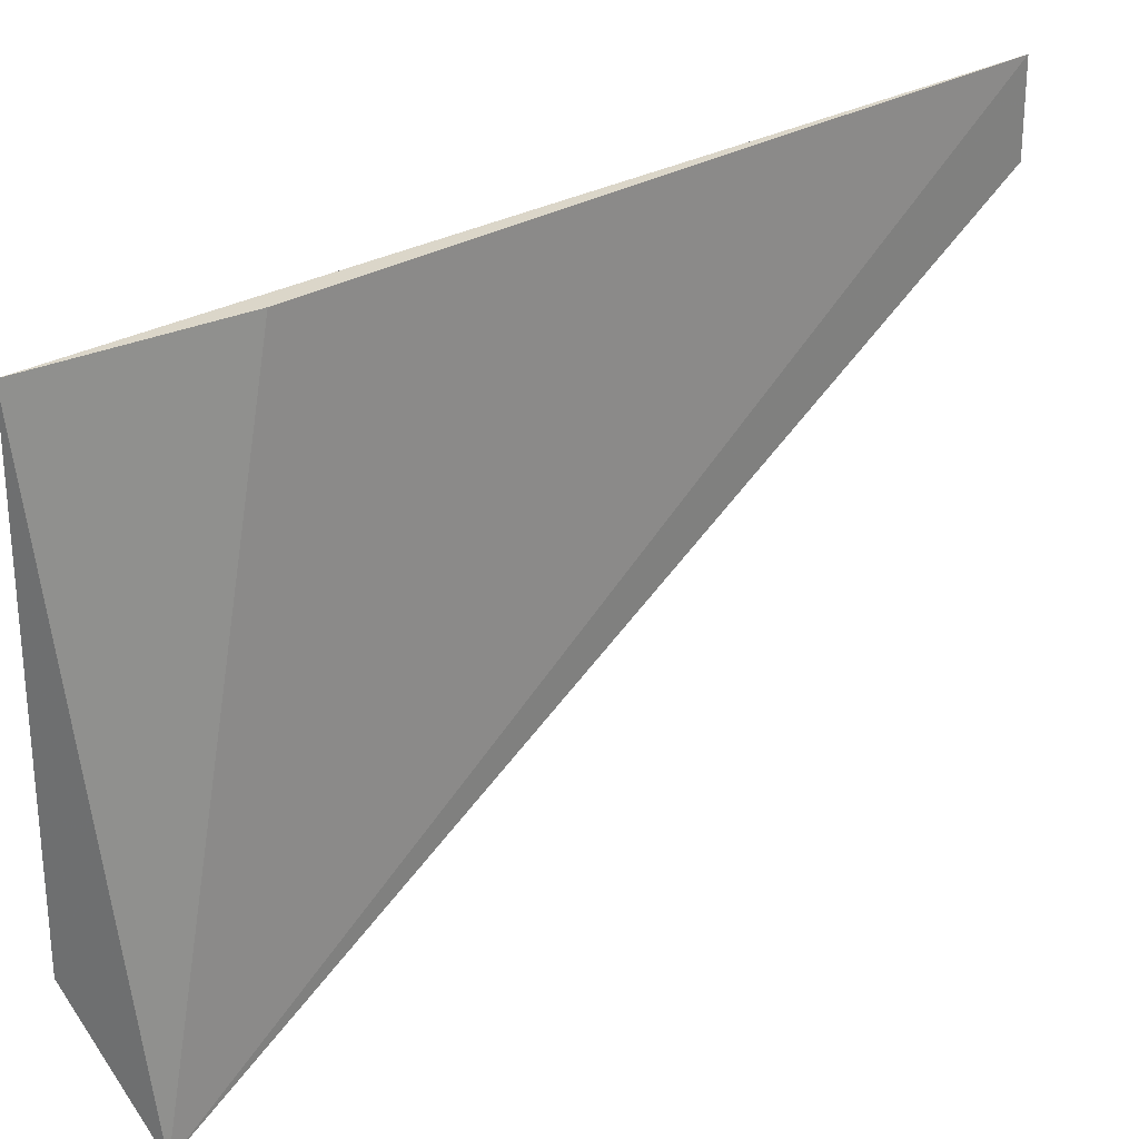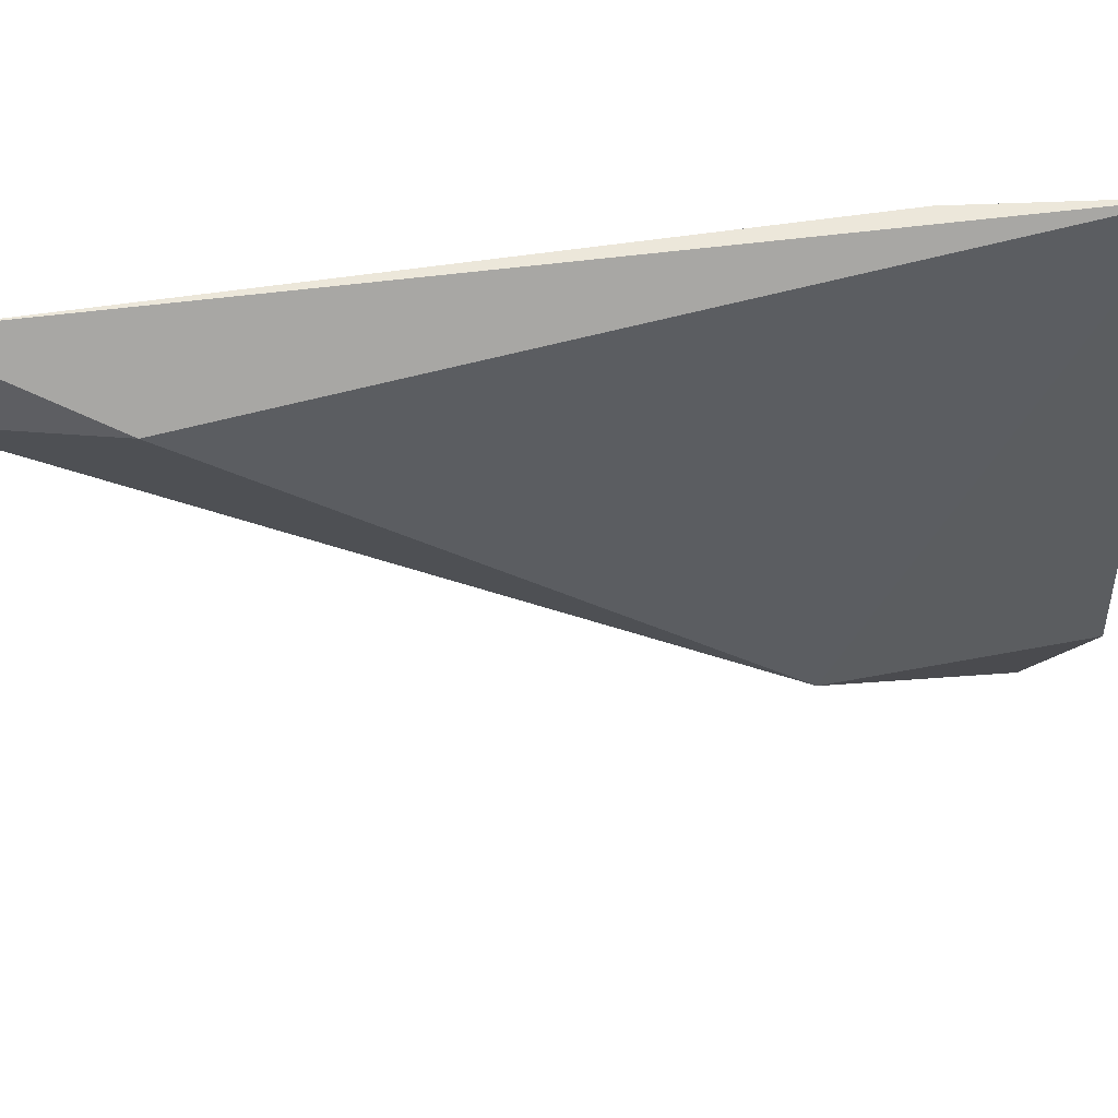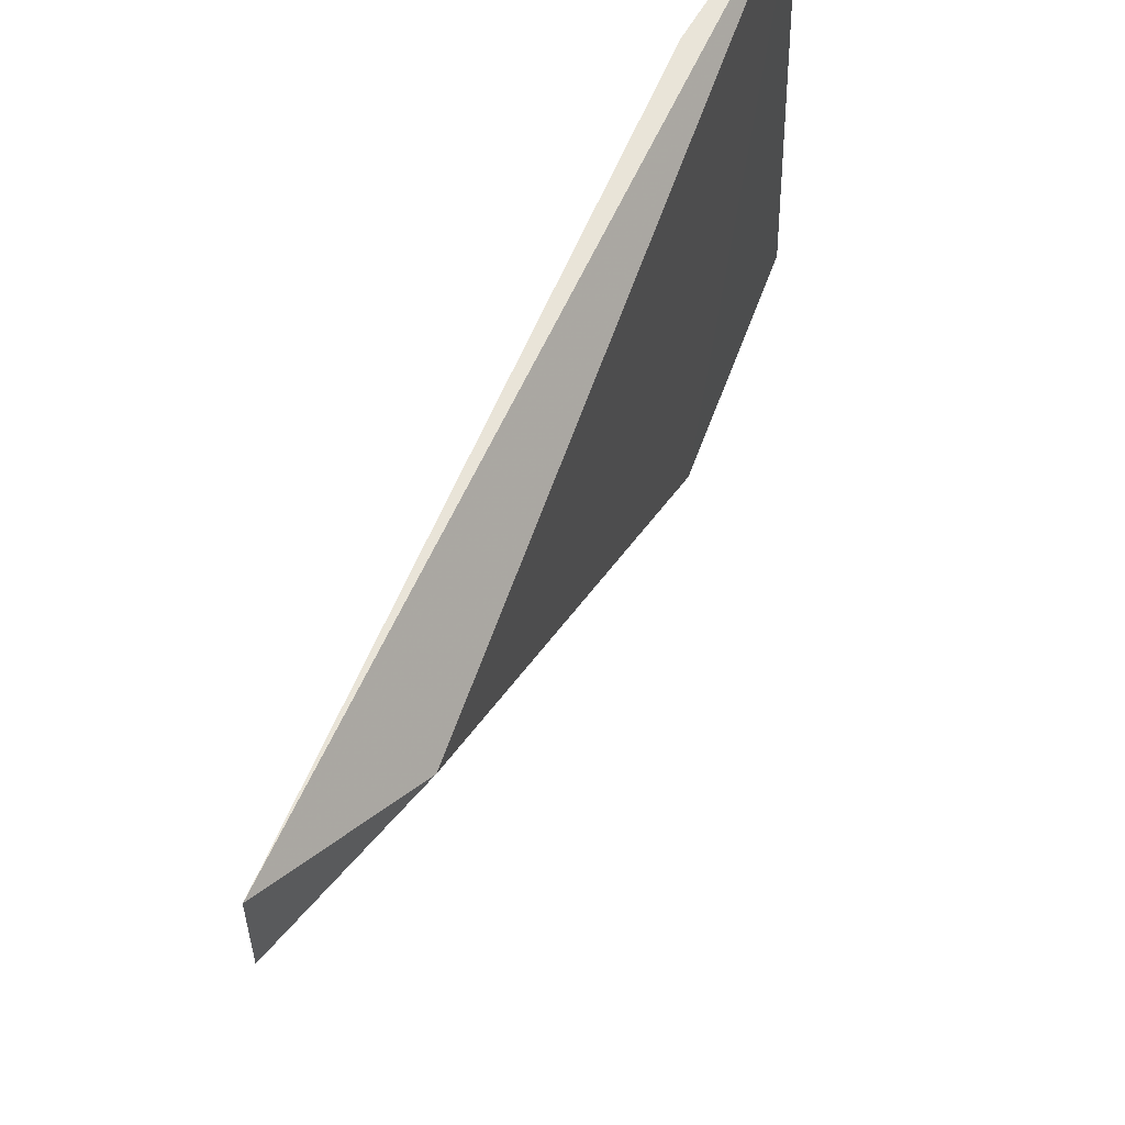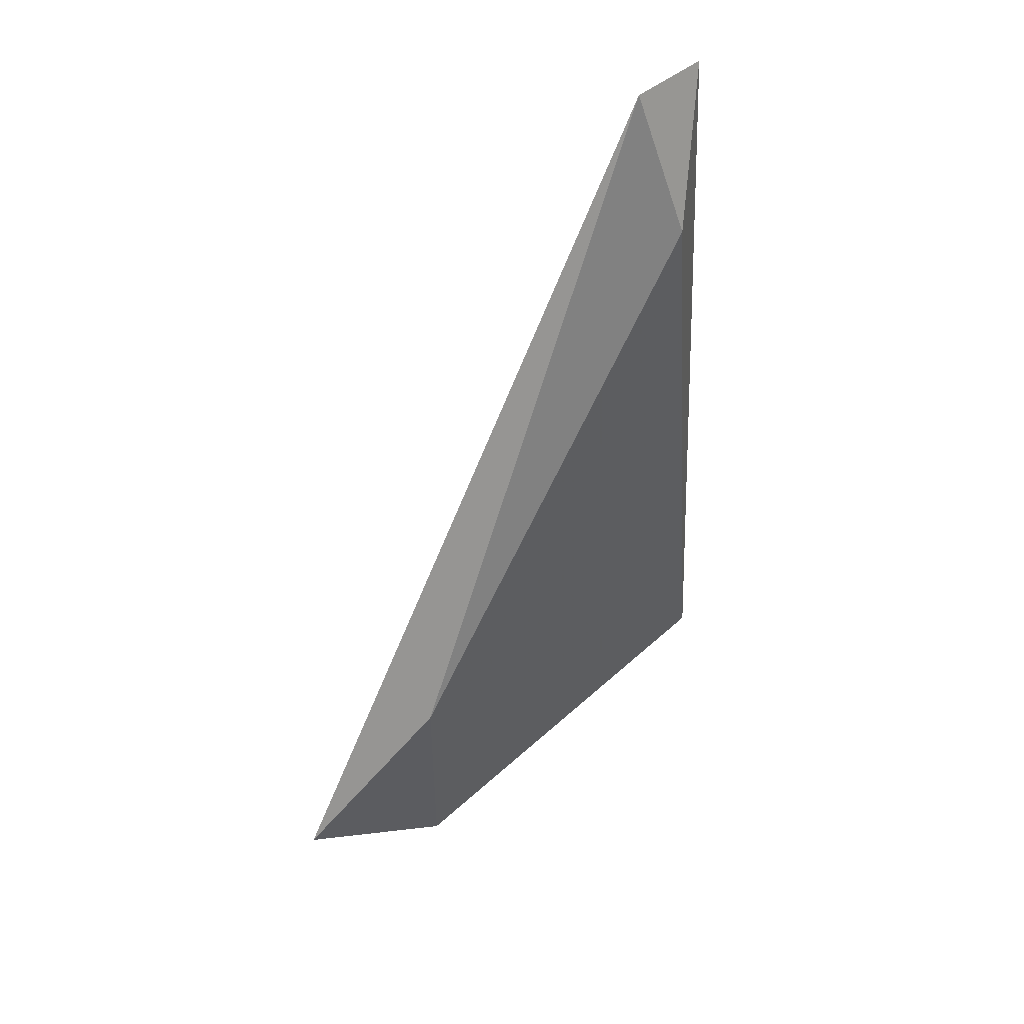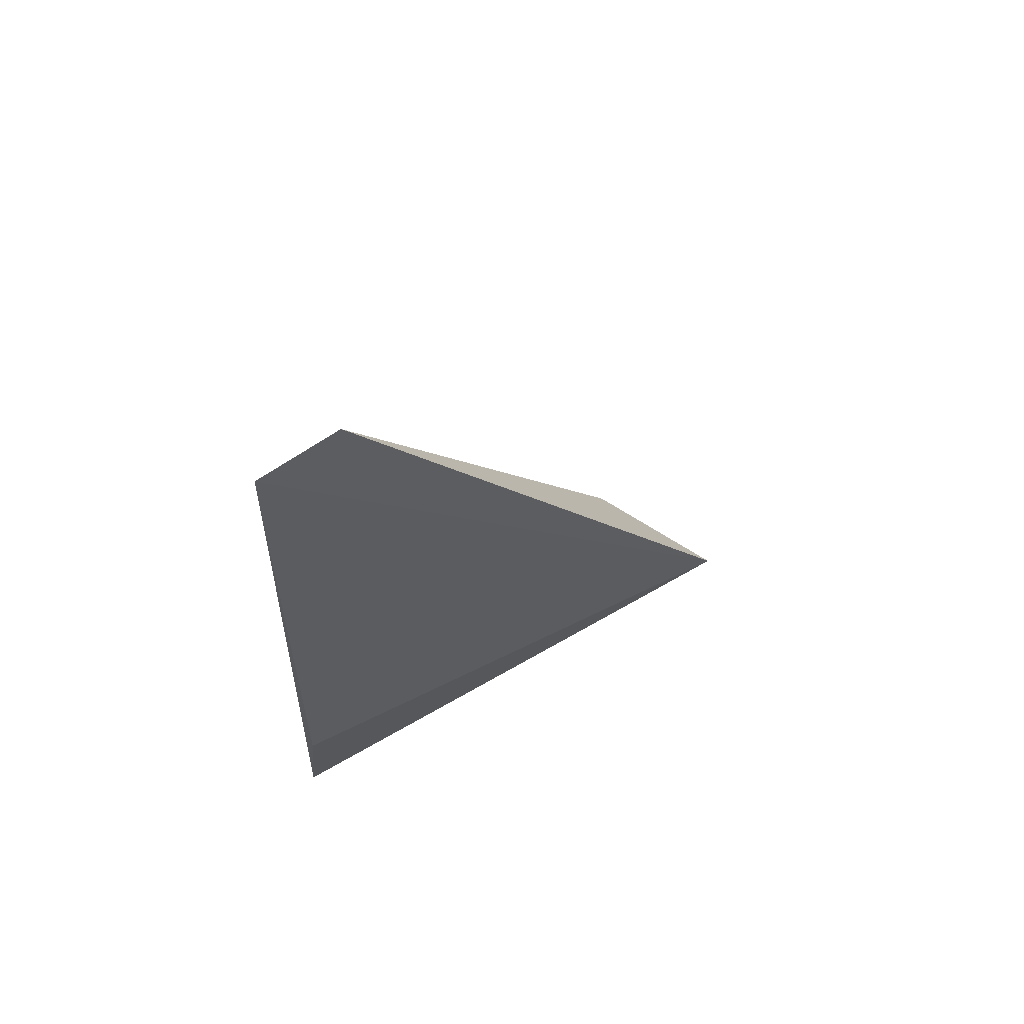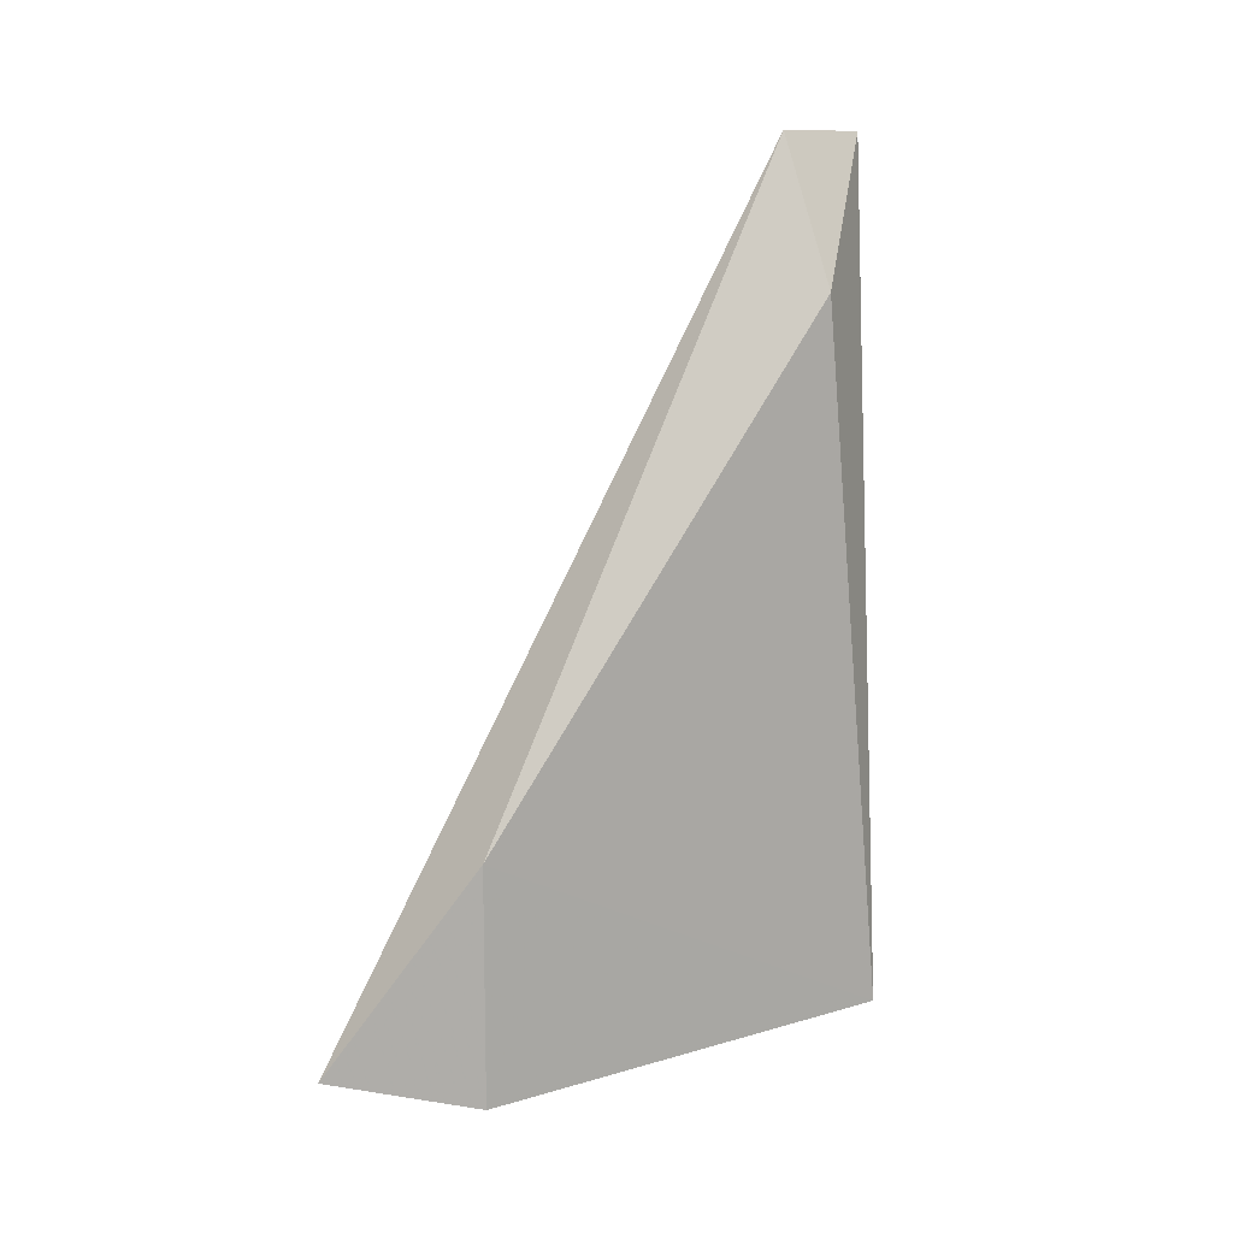
<metadata>
{"format":"obj","ext":"obj","renderer":"f3d","projection":"perspective","resolution":1024,"background":"white","views":[{"elev":30.8,"azim":47.7,"up":"+Z"},{"elev":50.0,"azim":-102.2,"up":"+Z"},{"elev":60.0,"azim":-160.0,"up":"+Z"},{"elev":49.3,"azim":-133.2,"up":"+Y"},{"elev":62.1,"azim":54.6,"up":"+Y"},{"elev":13.1,"azim":-121.7,"up":"+Y"}]}
</metadata>
<code>
v 0.7622 -0.1861 0.3962
v 0.7611 -0.1846 0.3847
v 0.7611 -0.1905 0.3847
v 0.7629 -0.1686 0.3962
v 0.7614 -0.1723 0.3944
v 0.7614 -0.1905 0.3962
v 0.7629 -0.1686 0.394
v 0.7629 -0.1898 0.3814
f 8 6 3
f 7 4 8
f 2 7 8
f 6 4 5
f 7 2 5
f 4 7 5
f 2 6 5
f 8 4 1
f 6 8 1
f 4 6 1
f 2 8 3
f 6 2 3

</code>
